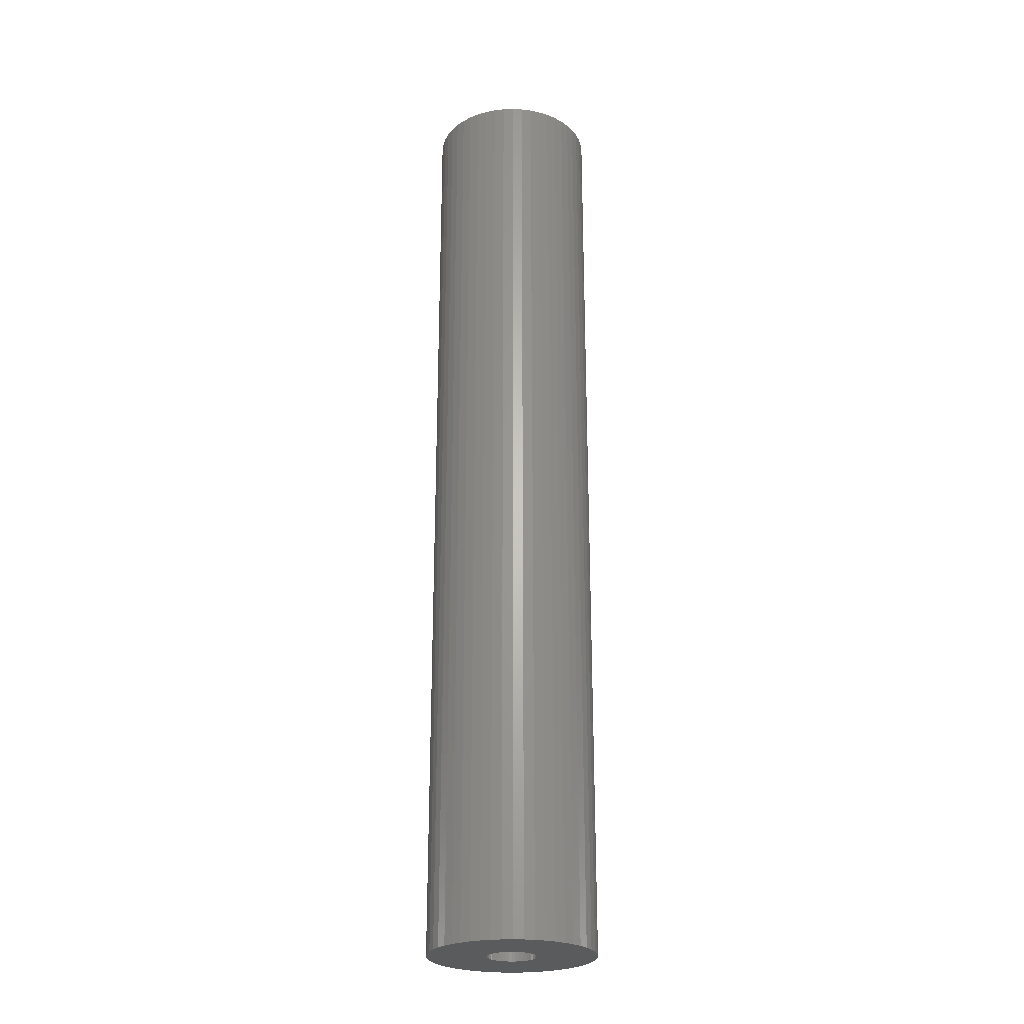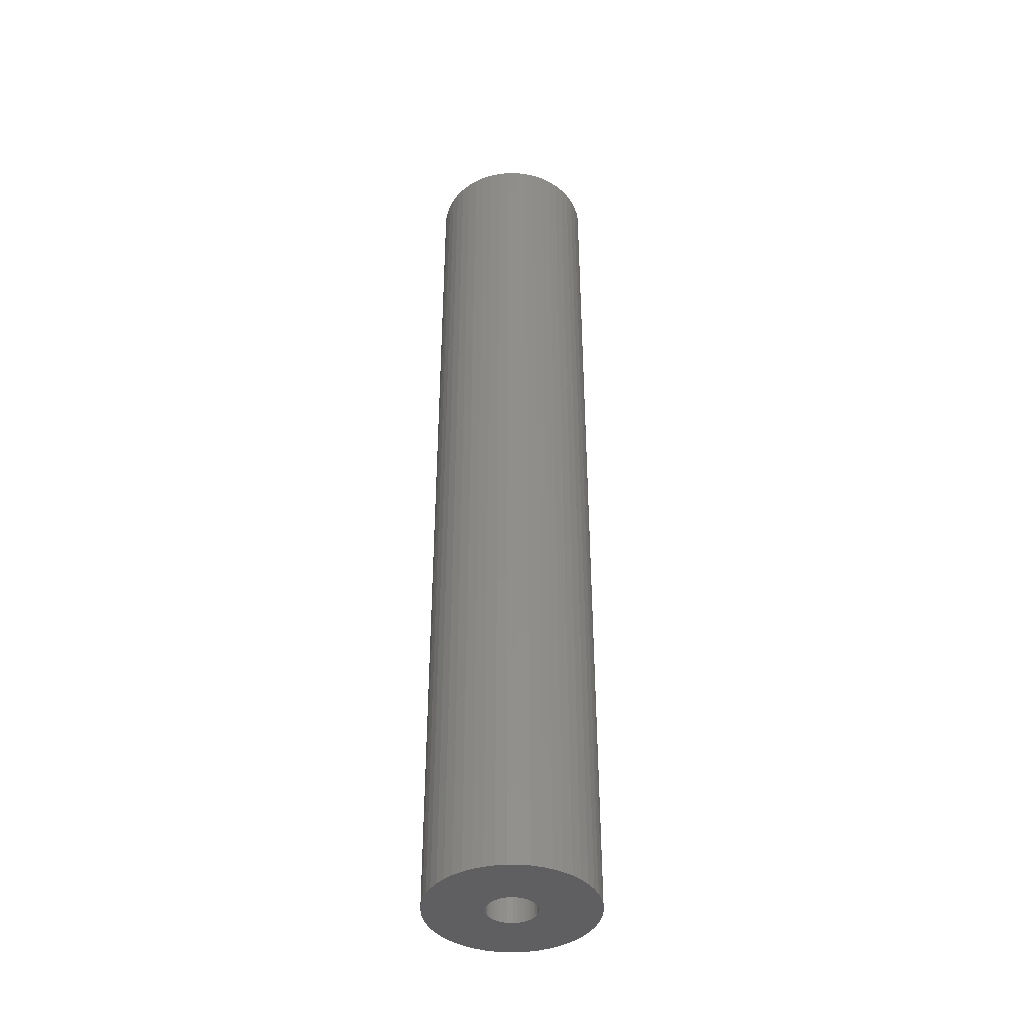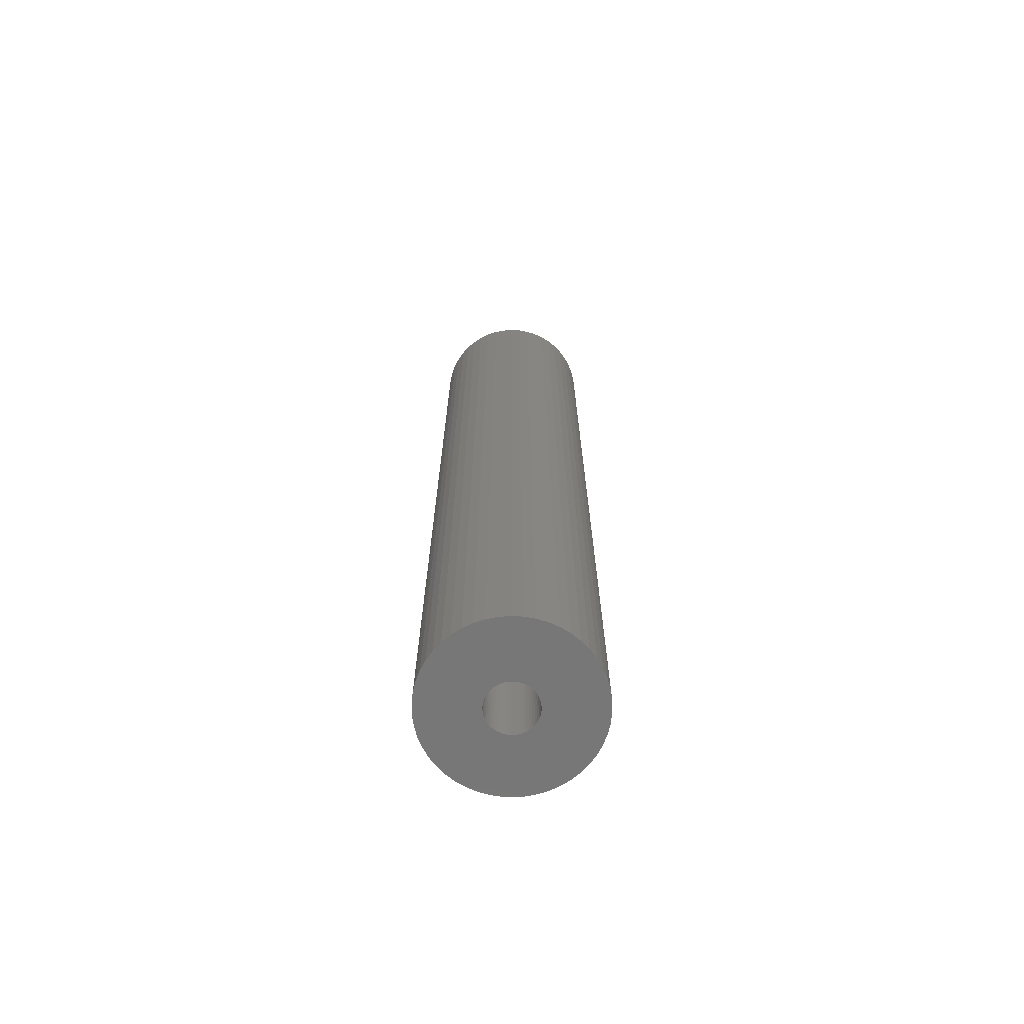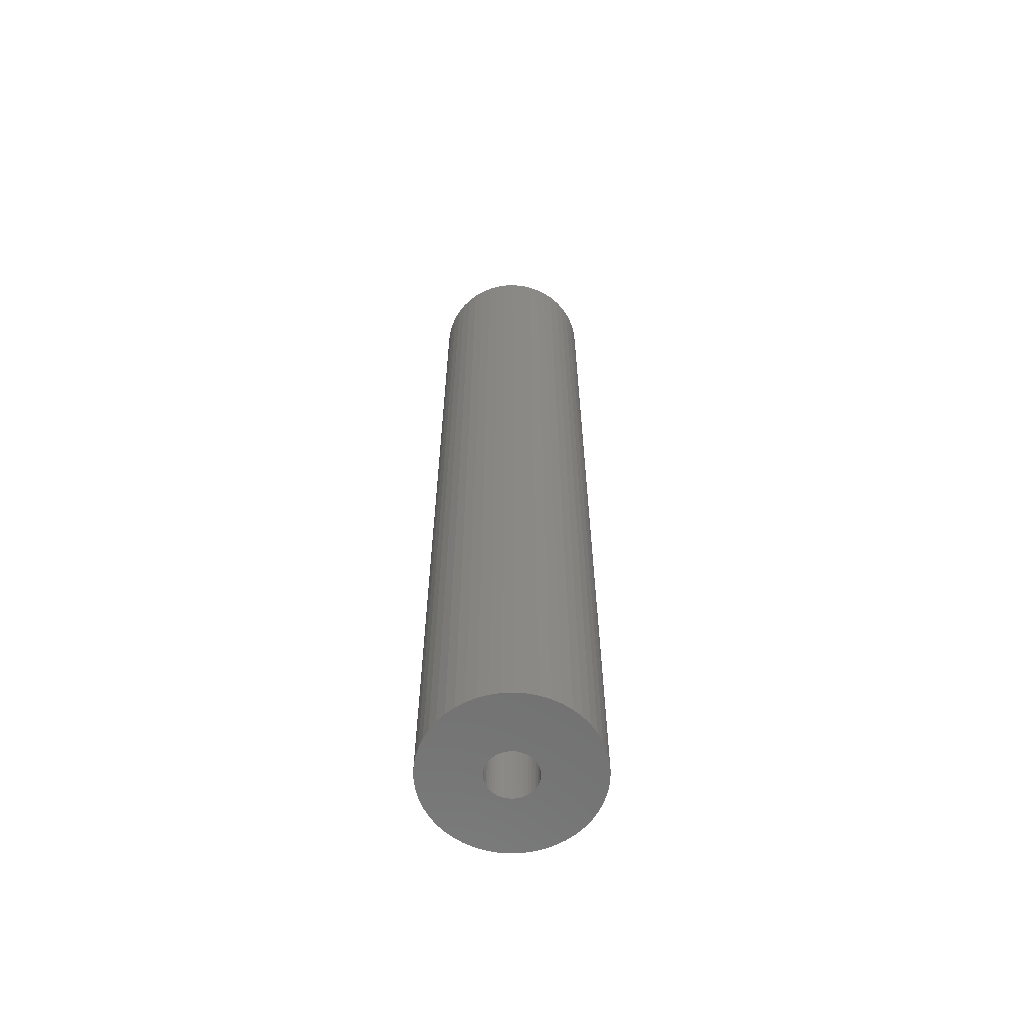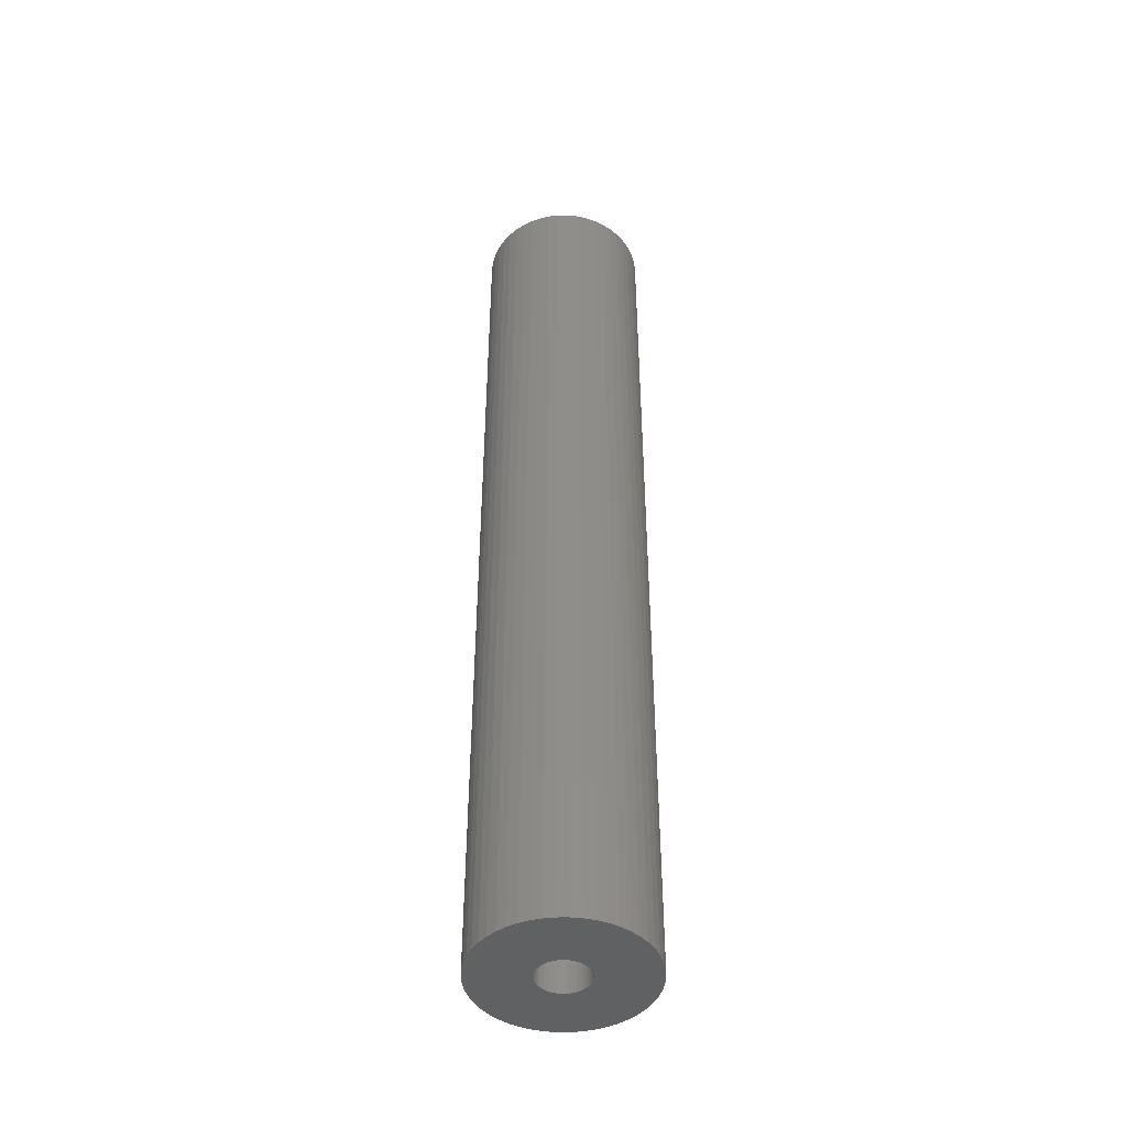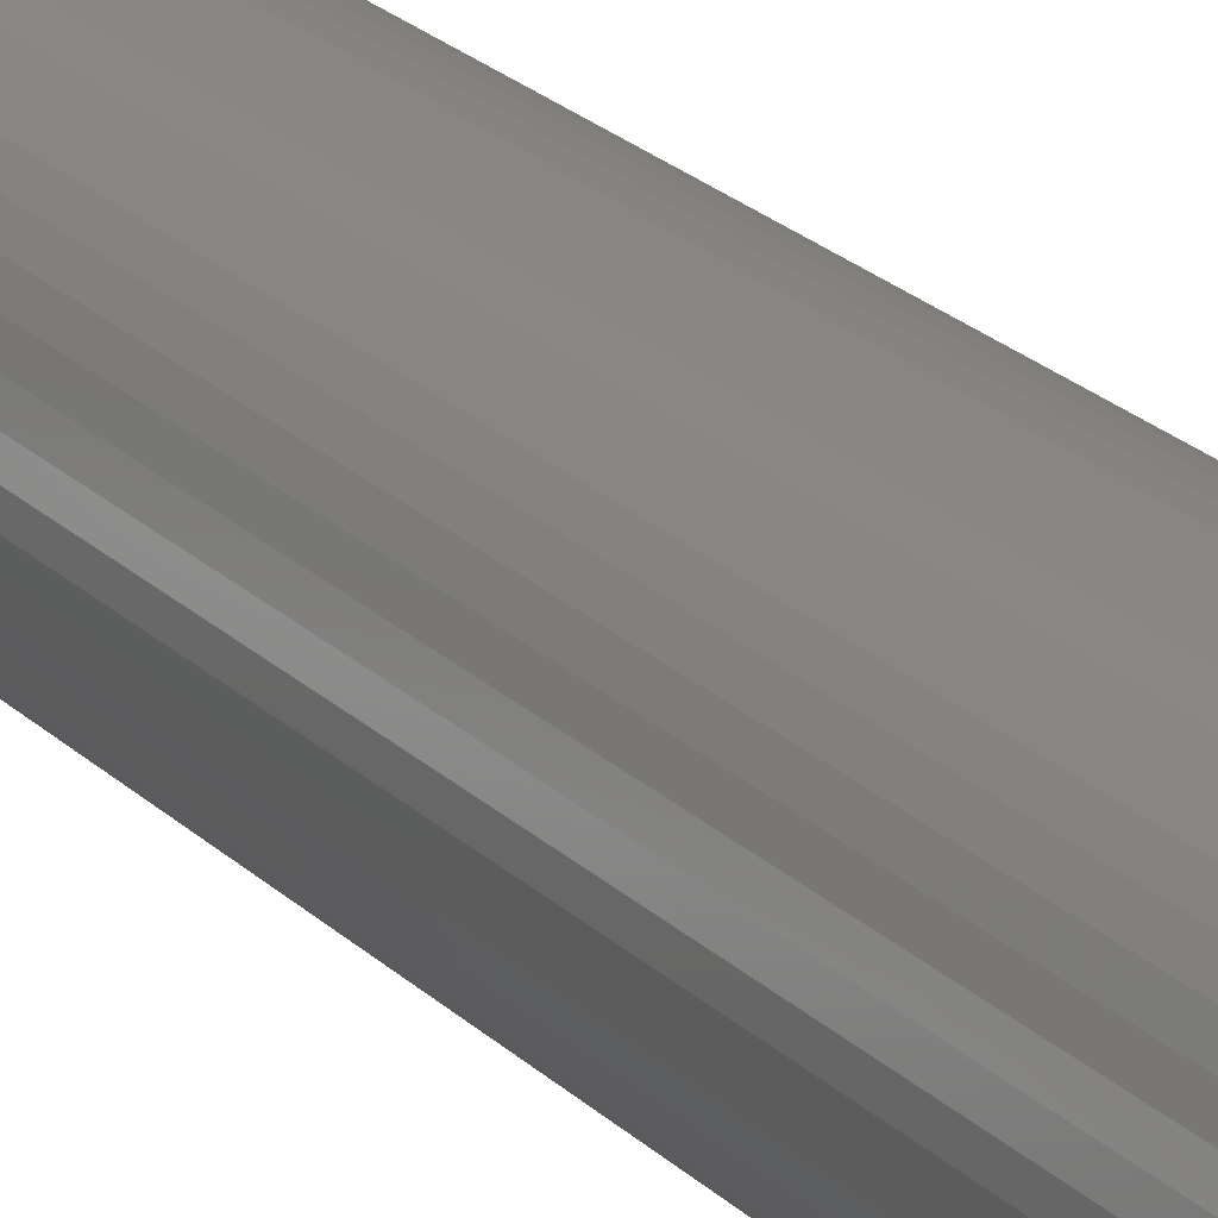
<metadata>
{"format":"stl","ext":"stl","renderer":"f3d","projection":"perspective","resolution":1024,"background":"white","views":[{"elev":-25.1,"azim":24.7,"up":"+Z"},{"elev":-40.6,"azim":-101.2,"up":"+Z"},{"elev":-70.0,"azim":-96.4,"up":"+Z"},{"elev":-62.2,"azim":-76.9,"up":"+Z"},{"elev":-45.3,"azim":115.5,"up":"+Z"},{"elev":22.8,"azim":-32.3,"up":"+Y"}]}
</metadata>
<code>
# stl→obj: 200 verts, 400 faces
v 5.25 0 30
v 5.209 0.658 -30
v 5.209 0.658 30
v 5.25 0 -30
v -5.25 0 -30
v -5.209 0.658 30
v -5.209 0.658 -30
v -5.25 0 30
v 0.3296 5.24 -30
v -0.3296 5.24 30
v 0.3296 5.24 30
v -0.3296 5.24 -30
v -0.3296 -5.24 -30
v 0.3296 -5.24 30
v -0.3296 -5.24 30
v 0.3296 -5.24 -30
v 3.827 3.594 -30
v 3.346 4.045 30
v 3.827 3.594 30
v 3.346 4.045 -30
v -3.346 4.045 -30
v -3.827 3.594 30
v -3.346 4.045 30
v -3.827 3.594 -30
v -1.622 4.993 -30
v -2.235 4.75 30
v -1.622 4.993 30
v -2.235 4.75 -30
v 4.881 1.933 30
v 4.601 2.529 -30
v 4.601 2.529 30
v 4.881 1.933 -30
v 5.085 1.306 -30
v 5.085 1.306 30
v 2.235 4.75 -30
v 1.622 4.993 30
v 2.235 4.75 30
v 1.622 4.993 -30
v 2.813 4.433 -30
v 2.813 4.433 30
v -4.881 1.933 -30
v -4.601 2.529 30
v -4.601 2.529 -30
v -4.881 1.933 30
v 1.55 0 30
v 1.538 0.1943 30
v 5.209 -0.658 30
v 1.501 0.3855 30
v 1.538 -0.1943 30
v 1.441 0.5706 30
v 5.085 -1.306 30
v 1.358 0.7467 30
v 4.247 3.086 30
v 1.501 -0.3855 30
v 1.254 0.9111 30
v 4.881 -1.933 30
v 1.13 1.061 30
v 1.441 -0.5706 30
v 0.988 1.194 30
v 4.601 -2.529 30
v 0.8305 1.309 30
v 1.358 -0.7467 30
v 0.66 1.402 30
v 4.247 -3.086 30
v 1.254 -0.9111 30
v 0.479 1.474 30
v 0.9838 5.157 30
v 0.2904 1.523 30
v 0.09732 1.547 30
v -0.09732 1.547 30
v -0.2904 1.523 30
v -0.9838 5.157 30
v -0.479 1.474 30
v -0.66 1.402 30
v -0.8305 1.309 30
v -2.813 4.433 30
v -0.988 1.194 30
v -1.13 1.061 30
v -4.247 3.086 30
v -1.254 0.9111 30
v 3.827 -3.594 30
v 1.13 -1.061 30
v 3.346 -4.045 30
v 0.988 -1.194 30
v 2.813 -4.433 30
v 0.8305 -1.309 30
v 2.235 -4.75 30
v 0.66 -1.402 30
v 1.622 -4.993 30
v 0.479 -1.474 30
v 0.9838 -5.157 30
v 0.2904 -1.523 30
v 0.09732 -1.547 30
v -0.09732 -1.547 30
v -0.2904 -1.523 30
v -0.9838 -5.157 30
v -0.479 -1.474 30
v -1.622 -4.993 30
v -0.66 -1.402 30
v -2.235 -4.75 30
v -0.8305 -1.309 30
v -2.813 -4.433 30
v -0.988 -1.194 30
v -3.346 -4.045 30
v -1.13 -1.061 30
v -3.827 -3.594 30
v -1.254 -0.9111 30
v -4.247 -3.086 30
v -1.358 -0.7467 30
v -4.601 -2.529 30
v -1.441 -0.5706 30
v -4.881 -1.933 30
v -1.501 -0.3855 30
v -5.085 -1.306 30
v -1.538 -0.1943 30
v -5.209 -0.658 30
v -1.55 0 30
v -1.358 0.7467 30
v -1.441 0.5706 30
v -1.501 0.3855 30
v -5.085 1.306 30
v -1.538 0.1943 30
v -2.813 4.433 -30
v -0.9838 5.157 -30
v 1.55 0 -30
v 5.209 -0.658 -30
v 1.538 -0.1943 -30
v 5.085 -1.306 -30
v 1.501 -0.3855 -30
v 4.881 -1.933 -30
v 1.538 0.1943 -30
v 1.441 -0.5706 -30
v 4.601 -2.529 -30
v 1.358 -0.7467 -30
v 4.247 -3.086 -30
v 1.501 0.3855 -30
v 1.254 -0.9111 -30
v 3.827 -3.594 -30
v 1.13 -1.061 -30
v 3.346 -4.045 -30
v 1.441 0.5706 -30
v 0.988 -1.194 -30
v 2.813 -4.433 -30
v 0.8305 -1.309 -30
v 2.235 -4.75 -30
v 1.358 0.7467 -30
v 0.66 -1.402 -30
v 1.622 -4.993 -30
v 4.247 3.086 -30
v 1.254 0.9111 -30
v 0.479 -1.474 -30
v 0.9838 -5.157 -30
v 0.2904 -1.523 -30
v 0.09732 -1.547 -30
v -0.09732 -1.547 -30
v -0.2904 -1.523 -30
v -0.9838 -5.157 -30
v -0.479 -1.474 -30
v -1.622 -4.993 -30
v -0.66 -1.402 -30
v -2.235 -4.75 -30
v -0.8305 -1.309 -30
v -2.813 -4.433 -30
v -0.988 -1.194 -30
v -3.346 -4.045 -30
v -1.13 -1.061 -30
v -3.827 -3.594 -30
v -4.247 -3.086 -30
v -1.254 -0.9111 -30
v 1.13 1.061 -30
v 0.988 1.194 -30
v 0.8305 1.309 -30
v 0.66 1.402 -30
v 0.479 1.474 -30
v 0.9838 5.157 -30
v 0.2904 1.523 -30
v 0.09732 1.547 -30
v -0.09732 1.547 -30
v -0.2904 1.523 -30
v -0.479 1.474 -30
v -0.66 1.402 -30
v -0.8305 1.309 -30
v -0.988 1.194 -30
v -1.13 1.061 -30
v -1.254 0.9111 -30
v -4.247 3.086 -30
v -1.358 0.7467 -30
v -1.441 0.5706 -30
v -1.501 0.3855 -30
v -5.085 1.306 -30
v -1.538 0.1943 -30
v -1.55 0 -30
v -1.358 -0.7467 -30
v -4.601 -2.529 -30
v -1.441 -0.5706 -30
v -4.881 -1.933 -30
v -1.501 -0.3855 -30
v -5.085 -1.306 -30
v -1.538 -0.1943 -30
v -5.209 -0.658 -30
f 1 2 3
f 2 1 4
f 5 6 7
f 6 5 8
f 9 10 11
f 10 9 12
f 13 14 15
f 14 13 16
f 17 18 19
f 18 17 20
f 21 22 23
f 22 21 24
f 25 26 27
f 26 25 28
f 29 30 31
f 30 29 32
f 3 33 34
f 33 3 2
f 35 36 37
f 36 35 38
f 39 37 40
f 37 39 35
f 41 42 43
f 42 41 44
f 45 1 3
f 46 3 34
f 1 45 47
f 48 34 29
f 49 47 45
f 50 29 31
f 47 49 51
f 52 31 53
f 54 51 49
f 55 53 19
f 51 54 56
f 57 19 18
f 58 56 54
f 59 18 40
f 56 58 60
f 61 40 37
f 62 60 58
f 63 37 36
f 60 62 64
f 65 64 62
f 3 46 45
f 34 48 46
f 29 50 48
f 31 52 50
f 53 55 52
f 19 57 55
f 18 59 57
f 66 36 67
f 40 61 59
f 37 63 61
f 36 66 63
f 68 67 11
f 67 68 66
f 11 69 68
f 11 70 69
f 10 70 11
f 70 10 71
f 72 71 10
f 71 72 73
f 27 73 72
f 73 27 74
f 26 74 27
f 74 26 75
f 76 75 26
f 75 76 77
f 23 77 76
f 77 23 78
f 22 78 23
f 79 80 22
f 78 22 80
f 64 65 81
f 82 81 65
f 81 82 83
f 84 83 82
f 83 84 85
f 86 85 84
f 85 86 87
f 88 87 86
f 87 88 89
f 90 89 88
f 89 90 91
f 92 91 90
f 91 92 14
f 93 14 92
f 94 14 93
f 15 94 95
f 94 15 14
f 96 95 97
f 98 97 99
f 100 99 101
f 95 96 15
f 102 101 103
f 104 103 105
f 106 105 107
f 108 107 109
f 110 109 111
f 112 111 113
f 114 113 115
f 97 98 96
f 116 115 117
f 80 79 118
f 42 118 79
f 99 100 98
f 118 42 119
f 101 102 100
f 44 119 42
f 103 104 102
f 119 44 120
f 105 106 104
f 121 120 44
f 107 108 106
f 120 121 122
f 109 110 108
f 6 122 121
f 111 112 110
f 122 6 117
f 113 114 112
f 8 117 6
f 115 116 114
f 117 8 116
f 28 76 26
f 76 28 123
f 124 27 72
f 27 124 25
f 125 4 126
f 127 126 128
f 4 125 2
f 129 128 130
f 131 2 125
f 132 130 133
f 2 131 33
f 134 133 135
f 136 33 131
f 137 135 138
f 33 136 32
f 139 138 140
f 141 32 136
f 142 140 143
f 32 141 30
f 144 143 145
f 146 30 141
f 147 145 148
f 30 146 149
f 150 149 146
f 126 127 125
f 128 129 127
f 130 132 129
f 133 134 132
f 135 137 134
f 138 139 137
f 140 142 139
f 151 148 152
f 143 144 142
f 145 147 144
f 148 151 147
f 153 152 16
f 152 153 151
f 16 154 153
f 16 155 154
f 13 155 16
f 155 13 156
f 157 156 13
f 156 157 158
f 159 158 157
f 158 159 160
f 161 160 159
f 160 161 162
f 163 162 161
f 162 163 164
f 165 164 163
f 164 165 166
f 167 166 165
f 168 169 167
f 166 167 169
f 149 150 17
f 170 17 150
f 17 170 20
f 171 20 170
f 20 171 39
f 172 39 171
f 39 172 35
f 173 35 172
f 35 173 38
f 174 38 173
f 38 174 175
f 176 175 174
f 175 176 9
f 177 9 176
f 178 9 177
f 12 178 179
f 178 12 9
f 124 179 180
f 25 180 181
f 28 181 182
f 179 124 12
f 123 182 183
f 21 183 184
f 24 184 185
f 186 185 187
f 43 187 188
f 41 188 189
f 190 189 191
f 180 25 124
f 7 191 192
f 169 168 193
f 194 193 168
f 181 28 25
f 193 194 195
f 182 123 28
f 196 195 194
f 183 21 123
f 195 196 197
f 184 24 21
f 198 197 196
f 185 186 24
f 197 198 199
f 187 43 186
f 200 199 198
f 188 41 43
f 199 200 192
f 189 190 41
f 5 192 200
f 191 7 190
f 192 5 7
f 16 91 14
f 91 16 152
f 148 87 89
f 87 148 145
f 34 32 29
f 32 34 33
f 53 17 19
f 17 53 149
f 31 149 53
f 149 31 30
f 38 67 36
f 67 38 175
f 175 11 67
f 11 175 9
f 20 40 18
f 40 20 39
f 43 79 186
f 79 43 42
f 186 22 24
f 22 186 79
f 190 44 41
f 44 190 121
f 7 121 190
f 121 7 6
f 123 23 76
f 23 123 21
f 12 72 10
f 72 12 124
f 47 4 1
f 4 47 126
f 51 126 47
f 126 51 128
f 167 104 106
f 104 167 165
f 194 112 196
f 112 194 110
f 168 110 194
f 110 168 108
f 145 85 87
f 85 145 143
f 60 130 56
f 130 60 133
f 167 108 168
f 108 167 106
f 198 116 200
f 116 198 114
f 200 8 5
f 8 200 116
f 196 114 198
f 114 196 112
f 143 83 85
f 83 143 140
f 152 89 91
f 89 152 148
f 64 133 60
f 133 64 135
f 81 135 64
f 135 81 138
f 56 128 51
f 128 56 130
f 157 15 96
f 15 157 13
f 163 100 102
f 100 163 161
f 140 81 83
f 81 140 138
f 159 96 98
f 96 159 157
f 161 98 100
f 98 161 159
f 165 102 104
f 102 165 163
f 141 52 146
f 52 141 50
f 120 188 119
f 188 120 189
f 146 55 150
f 55 146 52
f 174 63 66
f 63 174 173
f 181 73 74
f 73 181 180
f 119 187 118
f 187 119 188
f 129 49 127
f 49 129 54
f 172 59 61
f 59 172 171
f 122 189 120
f 189 122 191
f 80 184 78
f 184 80 185
f 182 74 75
f 74 182 181
f 180 71 73
f 71 180 179
f 125 46 131
f 46 125 45
f 132 54 129
f 54 132 58
f 164 105 103
f 105 164 166
f 109 195 111
f 195 109 193
f 142 86 84
f 86 142 144
f 131 48 136
f 48 131 46
f 136 50 141
f 50 136 48
f 171 57 59
f 57 171 170
f 150 57 170
f 57 150 55
f 178 69 70
f 69 178 177
f 176 66 68
f 66 176 174
f 173 61 63
f 61 173 172
f 117 191 122
f 191 117 192
f 118 185 80
f 185 118 187
f 179 70 71
f 70 179 178
f 183 75 77
f 75 183 182
f 184 77 78
f 77 184 183
f 127 45 125
f 45 127 49
f 137 62 134
f 62 137 65
f 154 94 93
f 94 154 155
f 111 197 113
f 197 111 195
f 105 169 107
f 169 105 166
f 153 93 92
f 93 153 154
f 151 92 90
f 92 151 153
f 177 68 69
f 68 177 176
f 158 99 97
f 99 158 160
f 156 97 95
f 97 156 158
f 115 192 117
f 192 115 199
f 144 88 86
f 88 144 147
f 139 65 137
f 65 139 82
f 134 58 132
f 58 134 62
f 160 101 99
f 101 160 162
f 155 95 94
f 95 155 156
f 113 199 115
f 199 113 197
f 107 193 109
f 193 107 169
f 147 90 88
f 90 147 151
f 139 84 82
f 84 139 142
f 162 103 101
f 103 162 164

</code>
